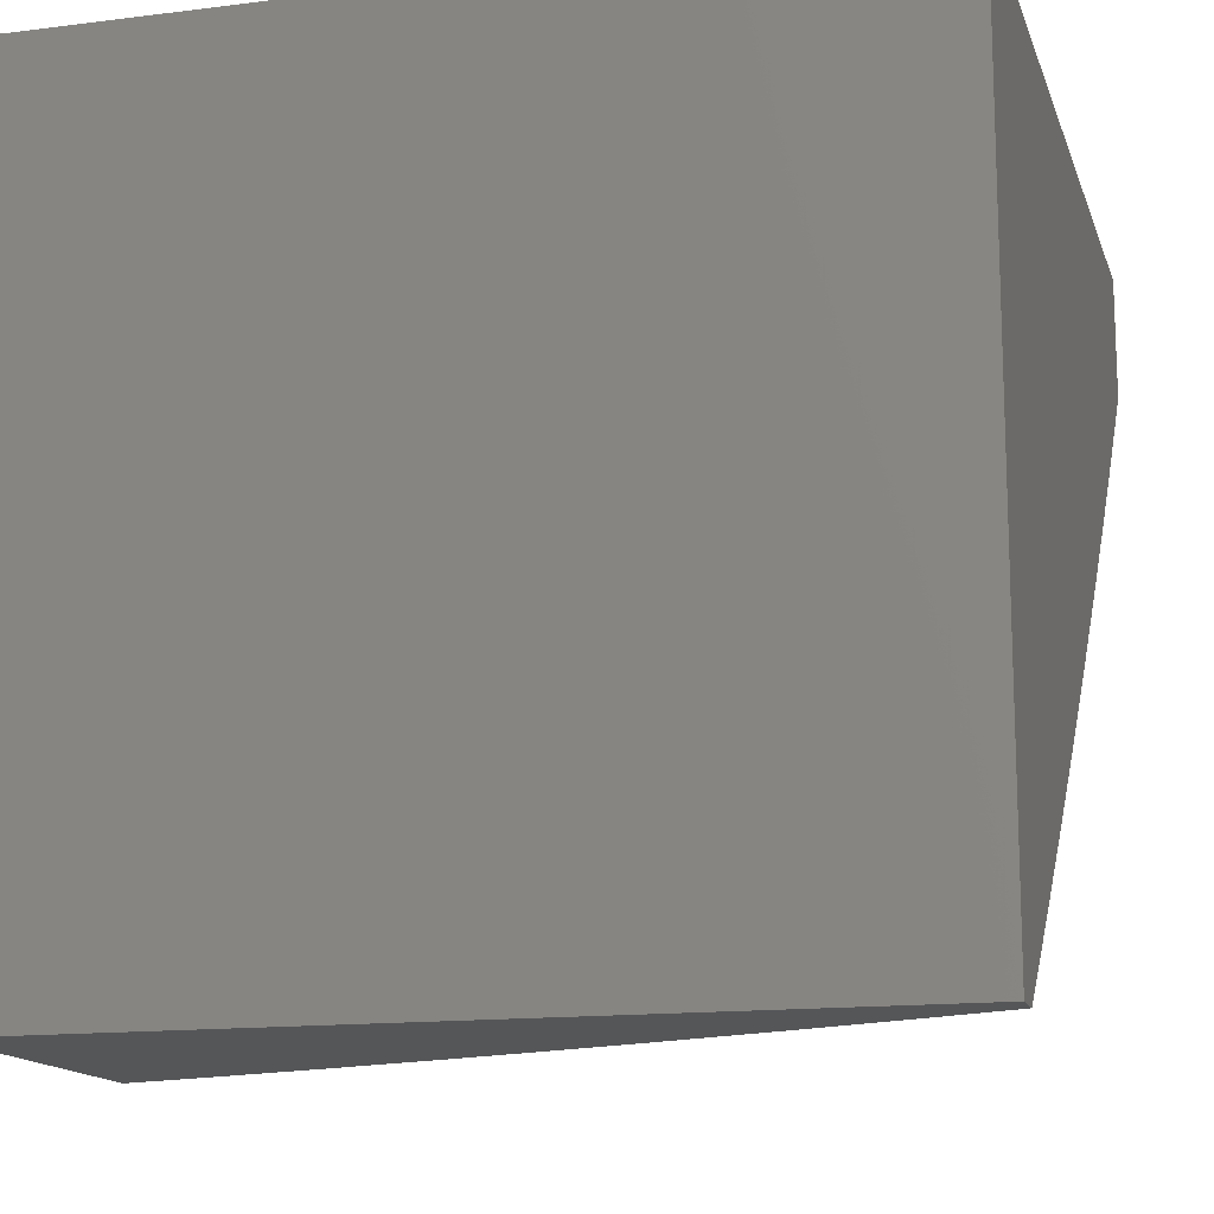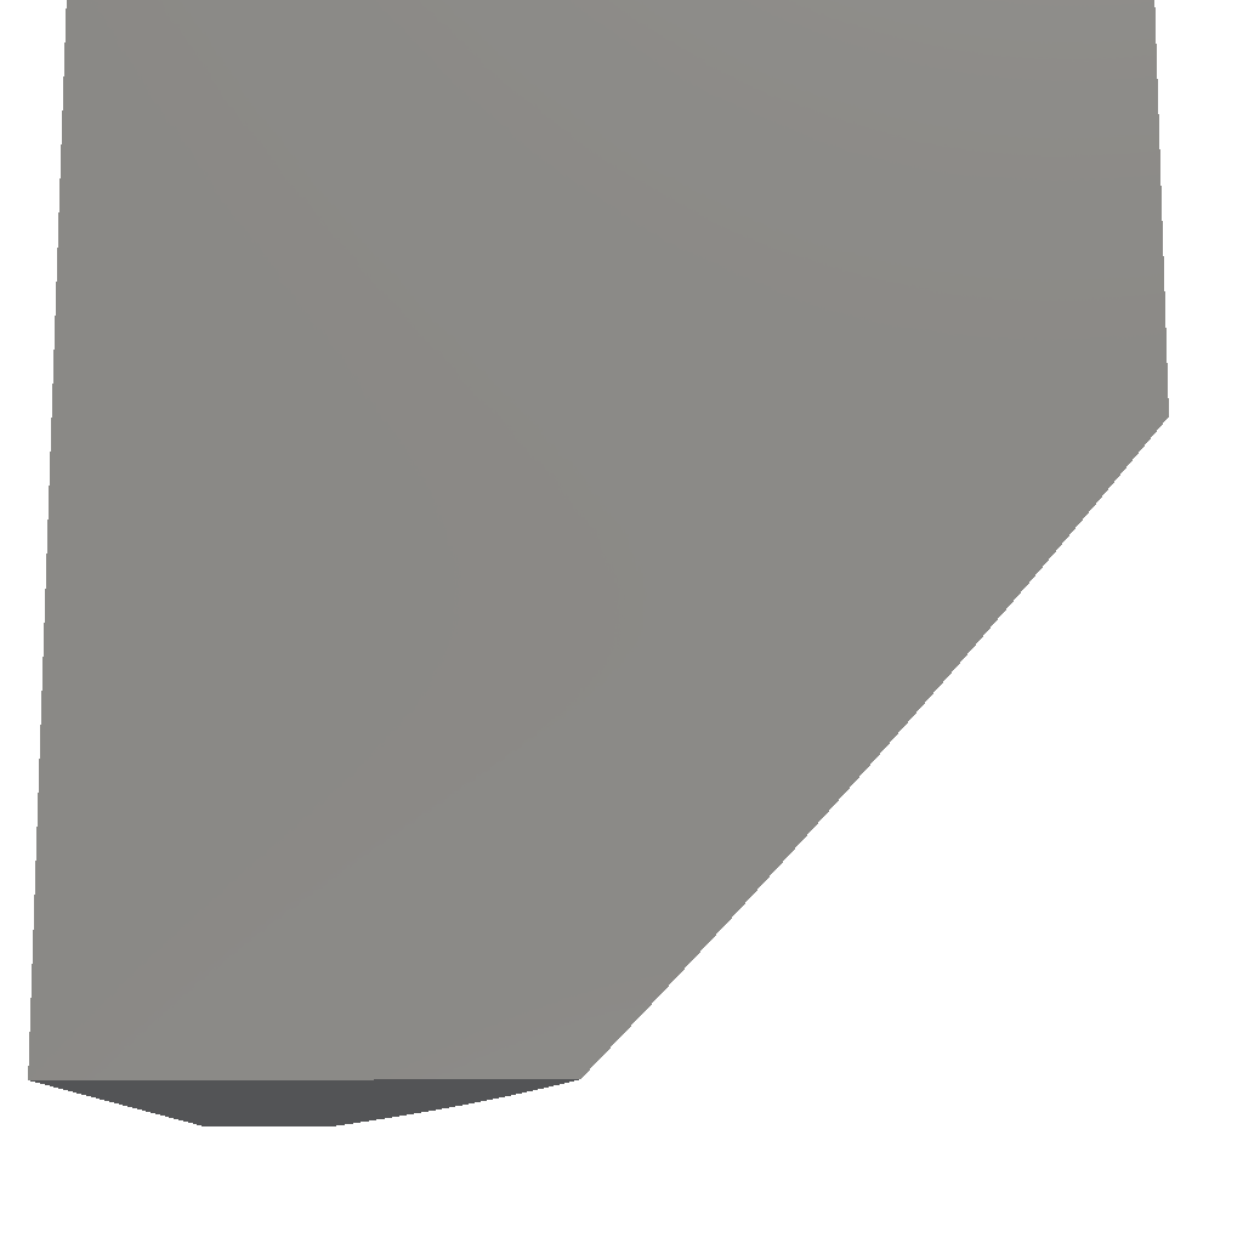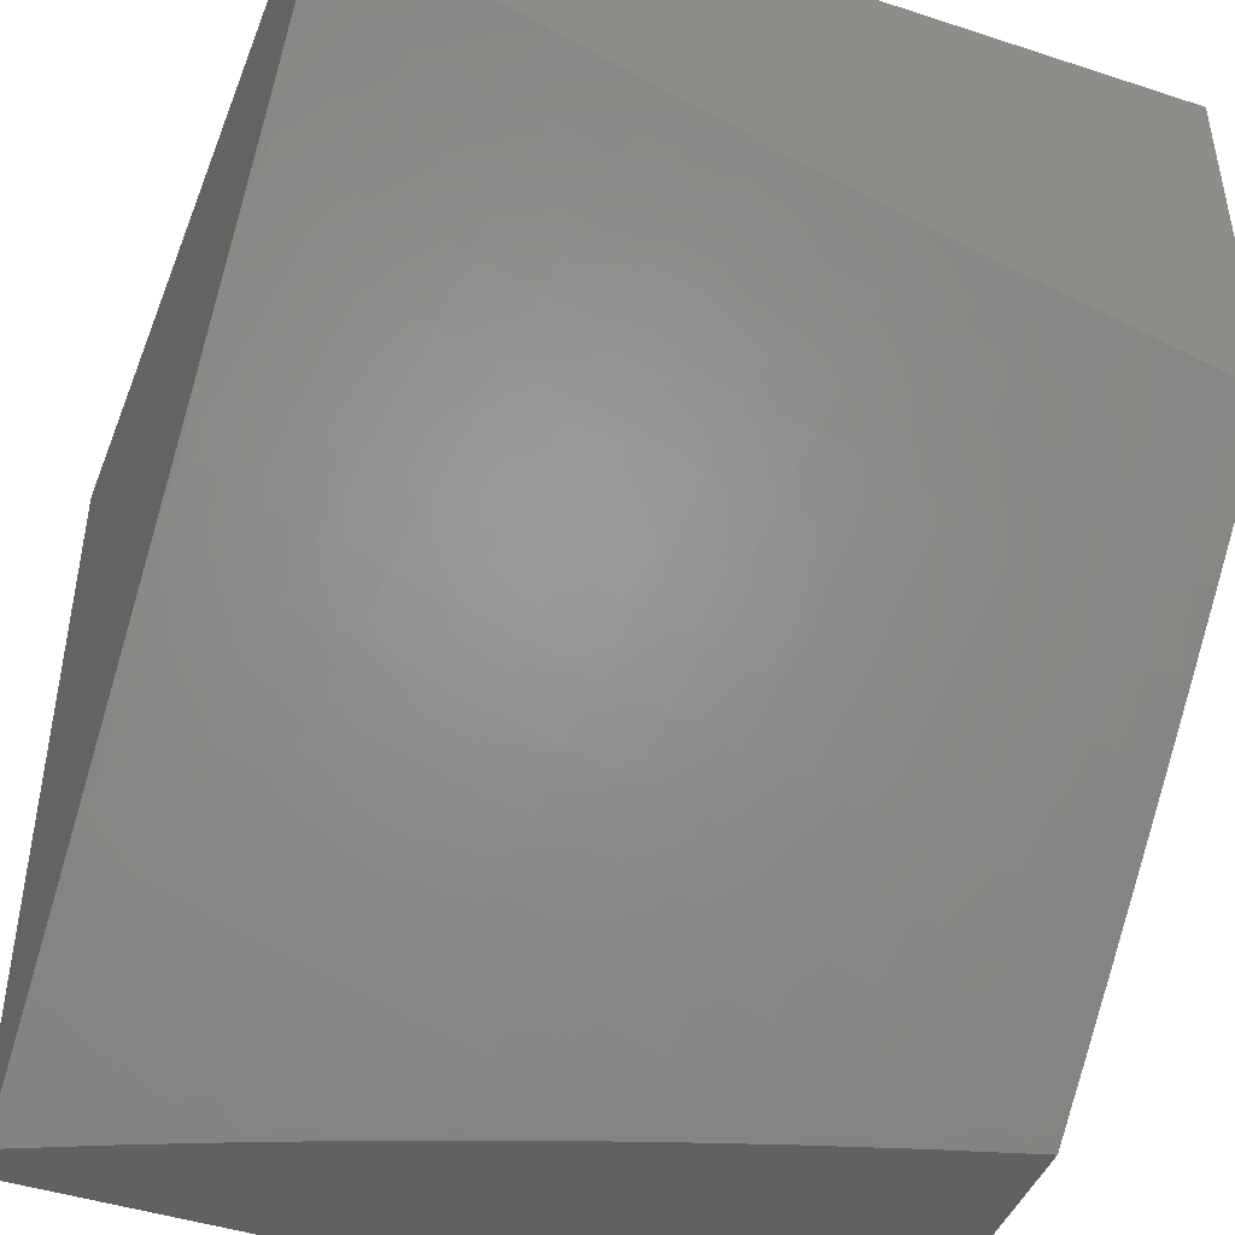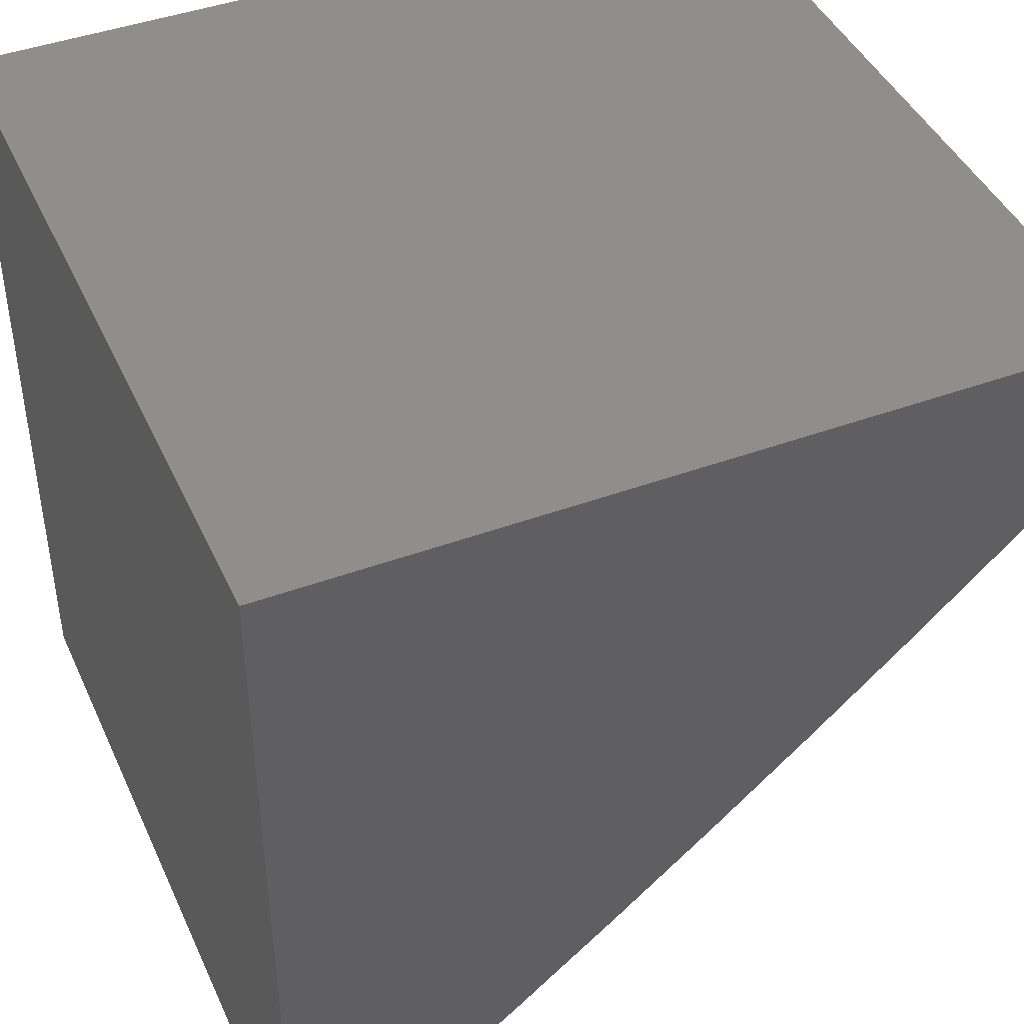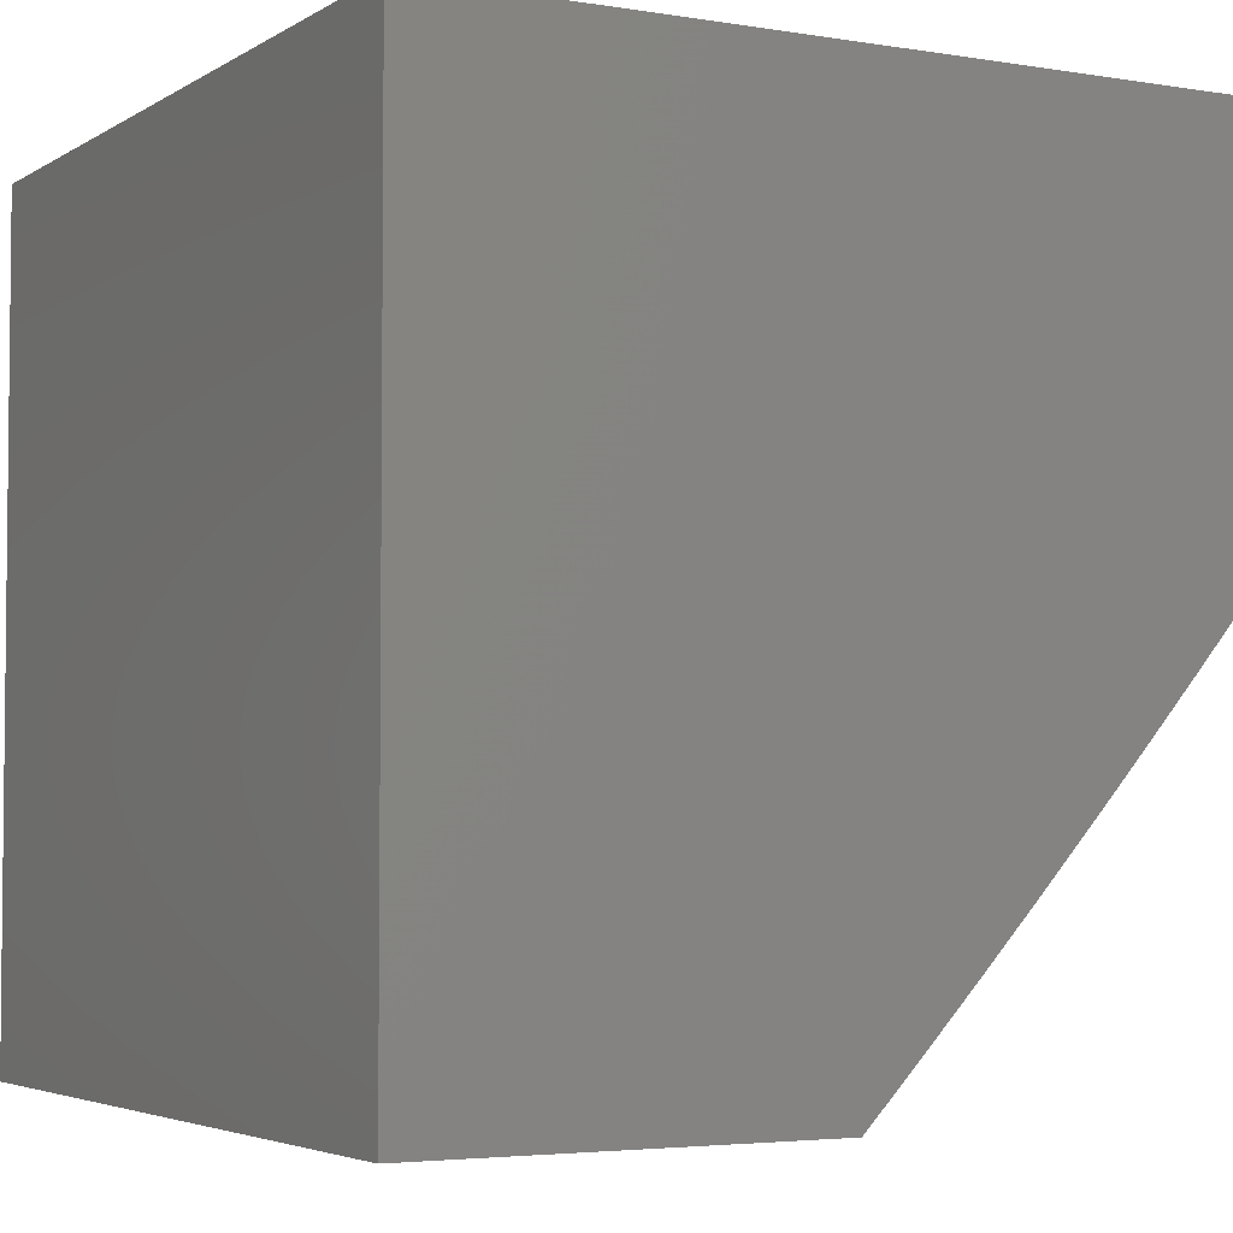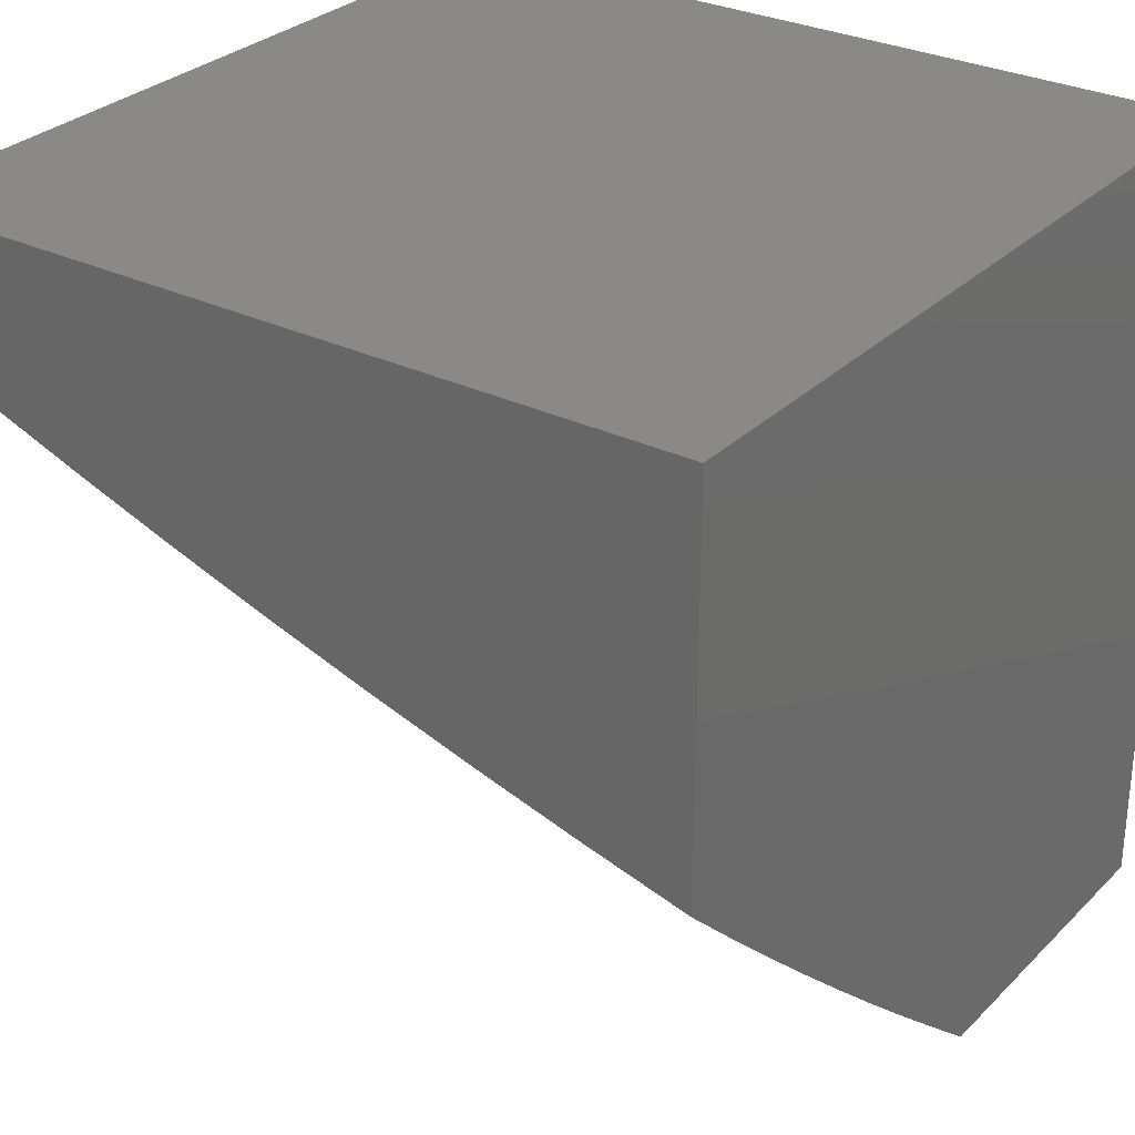
<metadata>
{"format":"stl","ext":"stl","renderer":"f3d","projection":"perspective","resolution":1024,"background":"white","views":[{"elev":-14.5,"azim":15.4,"up":"+Y"},{"elev":-11.2,"azim":-88.6,"up":"+Z"},{"elev":-45.1,"azim":159.3,"up":"+Y"},{"elev":43.5,"azim":66.6,"up":"+Y"},{"elev":-3.9,"azim":-118.8,"up":"+Z"},{"elev":29.7,"azim":-144.4,"up":"+Y"}]}
</metadata>
<code>
# stl→obj: 205 verts, 406 faces
v 2.878 -8 -7.101
v 2.907 -7.984 -7.109
v 3 -8 -7.047
v 2.984 -7.956 -7.109
v 3 -7.9 -7.172
v 2.967 -7.912 -7.171
v 2.95 -7.868 -7.232
v 2.891 -7.939 -7.171
v 2.874 -7.895 -7.232
v 2.798 -7.921 -7.232
v 2.782 -7.876 -7.294
v 2.707 -7.901 -7.294
v 2.691 -7.855 -7.354
v 2.616 -7.88 -7.354
v 2.6 -7.834 -7.415
v 2.525 -7.857 -7.415
v 2.51 -7.81 -7.475
v 2.436 -7.833 -7.475
v 2.421 -7.786 -7.535
v 2.347 -7.807 -7.535
v 2.333 -7.759 -7.594
v 2.259 -7.78 -7.594
v 2.245 -7.732 -7.653
v 2.172 -7.752 -7.653
v 2.158 -7.703 -7.712
v 2.085 -7.722 -7.712
v 2.072 -7.673 -7.77
v 2.012 -7.741 -7.712
v 2 -7.678 -7.785
v 2 -7.744 -7.712
v 2.025 -7.79 -7.653
v 2 -7.809 -7.639
v 2.038 -7.838 -7.594
v 2 -7.873 -7.565
v 2.05 -7.887 -7.535
v 2 -7.937 -7.49
v 2.063 -7.934 -7.475
v 2 -8 -7.415
v 2.075 -7.982 -7.415
v 2.128 -8 -7.377
v 2.15 -7.963 -7.415
v 2.238 -7.99 -7.354
v 2.225 -7.943 -7.415
v 2.314 -7.969 -7.354
v 2.3 -7.923 -7.415
v 2.389 -7.948 -7.354
v 2.375 -7.901 -7.415
v 2.465 -7.926 -7.354
v 2.45 -7.88 -7.415
v 2.54 -7.903 -7.354
v 2.755 -8 -7.153
v 2.814 -7.966 -7.171
v 2.738 -7.991 -7.171
v 2.631 -8 -7.202
v 2.646 -7.971 -7.232
v 2.57 -7.995 -7.232
v 2.555 -7.949 -7.294
v 2.507 -8 -7.249
v 2.479 -7.972 -7.294
v 2.403 -7.994 -7.294
v 2.381 -8 -7.294
v 2.255 -8 -7.337
v 2.059 -7.623 -7.828
v 2 -7.612 -7.857
v 2.045 -7.573 -7.886
v 2 -7.545 -7.929
v 2.031 -7.523 -7.943
v 2 -7.477 -8
v 2.102 -7.504 -7.943
v 2.127 -7.443 -8
v 2.173 -7.485 -7.943
v 2.254 -7.408 -8
v 2.244 -7.465 -7.943
v 2.315 -7.444 -7.943
v 2.331 -7.494 -7.886
v 2.402 -7.473 -7.886
v 2.418 -7.522 -7.828
v 2.49 -7.5 -7.828
v 2.506 -7.548 -7.77
v 2.578 -7.525 -7.77
v 2.594 -7.574 -7.712
v 2.667 -7.549 -7.712
v 2.684 -7.597 -7.653
v 2.757 -7.572 -7.653
v 2.774 -7.619 -7.594
v 2.83 -7.546 -7.653
v 2.847 -7.594 -7.594
v 2.902 -7.52 -7.653
v 2.921 -7.567 -7.594
v 2.994 -7.54 -7.594
v 3 -7.589 -7.536
v 3 -7.482 -7.655
v 2.975 -7.493 -7.653
v 2.956 -7.446 -7.712
v 2.884 -7.473 -7.712
v 2.866 -7.425 -7.77
v 2.812 -7.499 -7.712
v 2.794 -7.451 -7.77
v 2.74 -7.525 -7.712
v 2.722 -7.477 -7.77
v 2.65 -7.501 -7.77
v 2.633 -7.453 -7.828
v 2.561 -7.477 -7.828
v 2.544 -7.428 -7.886
v 2.473 -7.45 -7.886
v 2.457 -7.401 -7.943
v 2.386 -7.423 -7.943
v 2.38 -7.37 -8
v 2.505 -7.33 -8
v 2.528 -7.378 -7.943
v 2.616 -7.404 -7.886
v 2.704 -7.428 -7.828
v 2.776 -7.403 -7.828
v 2.847 -7.377 -7.828
v 2.938 -7.398 -7.77
v 3 -7.373 -7.771
v 2.598 -7.355 -7.943
v 2.63 -7.288 -8
v 2.669 -7.33 -7.943
v 2.739 -7.306 -7.943
v 2.687 -7.38 -7.886
v 2.758 -7.354 -7.886
v 2.754 -7.244 -8
v 2.81 -7.28 -7.943
v 2.829 -7.329 -7.886
v 2.877 -7.198 -8
v 2.88 -7.254 -7.943
v 2.899 -7.302 -7.886
v 2.97 -7.275 -7.886
v 2.99 -7.323 -7.828
v 3 -7.263 -7.886
v 2.95 -7.227 -7.943
v 3 -7.15 -8
v 3 -7.695 -7.416
v 2.956 -7.66 -7.475
v 2.939 -7.614 -7.535
v 2.865 -7.64 -7.535
v 2.791 -7.666 -7.535
v 2.701 -7.645 -7.594
v 2.611 -7.621 -7.653
v 2.522 -7.597 -7.712
v 2.434 -7.571 -7.77
v 2.346 -7.544 -7.828
v 2.259 -7.515 -7.886
v 3 -7.798 -7.295
v 2.992 -7.751 -7.354
v 2.974 -7.705 -7.415
v 2.9 -7.733 -7.415
v 2.882 -7.687 -7.475
v 2.825 -7.759 -7.415
v 2.808 -7.713 -7.475
v 2.734 -7.738 -7.475
v 2.717 -7.692 -7.535
v 2.643 -7.716 -7.535
v 2.627 -7.669 -7.594
v 2.554 -7.693 -7.594
v 2.538 -7.645 -7.653
v 2.465 -7.668 -7.653
v 2.449 -7.62 -7.712
v 2.376 -7.642 -7.712
v 2.361 -7.593 -7.77
v 2.289 -7.614 -7.77
v 2.274 -7.565 -7.828
v 2.202 -7.585 -7.828
v 2.188 -7.535 -7.886
v 2.116 -7.555 -7.886
v 2.934 -7.823 -7.294
v 2.917 -7.778 -7.354
v 2.858 -7.85 -7.294
v 2.841 -7.805 -7.354
v 2.766 -7.83 -7.354
v 2.75 -7.785 -7.415
v 2.675 -7.809 -7.415
v 2.659 -7.763 -7.475
v 2.585 -7.787 -7.475
v 2.569 -7.74 -7.535
v 2.495 -7.763 -7.535
v 2.48 -7.716 -7.594
v 2.406 -7.738 -7.594
v 2.391 -7.69 -7.653
v 2.318 -7.711 -7.653
v 2.304 -7.663 -7.712
v 2.231 -7.683 -7.712
v 2.217 -7.634 -7.77
v 2.144 -7.654 -7.77
v 2.13 -7.605 -7.828
v 2.722 -7.946 -7.232
v 2.631 -7.925 -7.294
v 2.361 -7.855 -7.475
v 2.287 -7.876 -7.475
v 2.212 -7.896 -7.475
v 2.137 -7.916 -7.475
v 2.273 -7.828 -7.535
v 2.199 -7.848 -7.535
v 2.125 -7.868 -7.535
v 2.185 -7.8 -7.594
v 2.098 -7.771 -7.653
v 2.112 -7.82 -7.594
v 2.919 -7.35 -7.828
v 2 -7 -8
v 2 -7 -7
v 2 -8 -7
v 3 -8 -7
v 3 -7 -7
v 3 -7 -8
f 1 2 3
f 3 2 4
f 3 4 5
f 5 4 6
f 5 6 7
f 7 6 8
f 7 8 9
f 9 8 10
f 9 10 11
f 11 10 12
f 11 12 13
f 13 12 14
f 13 14 15
f 15 14 16
f 15 16 17
f 17 16 18
f 17 18 19
f 19 18 20
f 19 20 21
f 21 20 22
f 21 22 23
f 23 22 24
f 23 24 25
f 25 24 26
f 25 26 27
f 27 26 28
f 27 28 29
f 29 28 30
f 30 28 31
f 30 31 32
f 32 31 33
f 32 33 34
f 34 33 35
f 34 35 36
f 36 35 37
f 36 37 38
f 38 37 39
f 38 39 40
f 40 39 41
f 40 41 42
f 42 41 43
f 42 43 44
f 44 43 45
f 44 45 46
f 46 45 47
f 46 47 48
f 48 47 49
f 48 49 50
f 50 49 16
f 50 16 14
f 51 52 1
f 1 52 8
f 1 8 2
f 2 8 6
f 2 6 4
f 52 51 53
f 53 51 54
f 53 54 55
f 55 54 56
f 55 56 57
f 57 56 58
f 57 58 59
f 59 58 60
f 59 60 46
f 46 60 61
f 46 61 44
f 44 61 62
f 44 62 42
f 42 62 40
f 54 58 56
f 58 61 60
f 27 29 63
f 63 29 64
f 63 64 65
f 65 64 66
f 65 66 67
f 67 66 68
f 67 68 69
f 69 68 70
f 69 70 71
f 71 70 72
f 71 72 73
f 73 72 74
f 73 74 75
f 75 74 76
f 75 76 77
f 77 76 78
f 77 78 79
f 79 78 80
f 79 80 81
f 81 80 82
f 81 82 83
f 83 82 84
f 83 84 85
f 85 84 86
f 85 86 87
f 87 86 88
f 87 88 89
f 89 88 90
f 89 90 91
f 91 90 92
f 92 90 93
f 92 93 94
f 94 93 95
f 94 95 96
f 96 95 97
f 96 97 98
f 98 97 99
f 98 99 100
f 100 99 101
f 100 101 102
f 102 101 103
f 102 103 104
f 104 103 105
f 104 105 106
f 106 105 107
f 106 107 108
f 108 107 74
f 108 74 72
f 108 109 106
f 106 109 110
f 106 110 104
f 104 110 111
f 104 111 102
f 102 111 112
f 102 112 100
f 100 112 113
f 100 113 98
f 98 113 114
f 98 114 96
f 96 114 115
f 96 115 94
f 94 115 116
f 94 116 92
f 110 109 117
f 117 109 118
f 117 118 119
f 119 118 120
f 119 120 121
f 121 120 122
f 121 122 112
f 112 122 113
f 118 123 120
f 120 123 124
f 120 124 122
f 122 124 125
f 122 125 113
f 113 125 114
f 123 126 124
f 124 126 127
f 124 127 128
f 128 127 129
f 128 129 130
f 130 129 131
f 130 131 116
f 127 126 132
f 132 126 133
f 132 133 131
f 134 135 91
f 91 135 136
f 91 136 89
f 89 136 137
f 89 137 87
f 87 137 138
f 87 138 85
f 85 138 139
f 85 139 83
f 83 139 140
f 83 140 81
f 81 140 141
f 81 141 79
f 79 141 142
f 79 142 77
f 77 142 143
f 77 143 75
f 75 143 144
f 75 144 73
f 73 144 71
f 145 146 134
f 134 146 147
f 134 147 135
f 135 147 148
f 135 148 149
f 149 148 150
f 149 150 151
f 151 150 152
f 151 152 153
f 153 152 154
f 153 154 155
f 155 154 156
f 155 156 157
f 157 156 158
f 157 158 159
f 159 158 160
f 159 160 161
f 161 160 162
f 161 162 163
f 163 162 164
f 163 164 165
f 165 164 166
f 165 166 69
f 69 166 67
f 5 7 145
f 145 7 167
f 145 167 168
f 168 167 169
f 168 169 170
f 170 169 171
f 170 171 172
f 172 171 173
f 172 173 174
f 174 173 175
f 174 175 176
f 176 175 177
f 176 177 178
f 178 177 179
f 178 179 180
f 180 179 181
f 180 181 182
f 182 181 183
f 182 183 184
f 184 183 185
f 184 185 186
f 186 185 63
f 186 63 65
f 76 74 107
f 99 97 84
f 84 97 86
f 88 86 95
f 95 86 97
f 138 137 151
f 151 137 149
f 135 149 136
f 136 149 137
f 150 148 170
f 170 148 168
f 148 147 168
f 168 147 146
f 168 146 145
f 169 167 9
f 9 167 7
f 171 169 11
f 11 169 9
f 152 150 172
f 172 150 170
f 139 138 153
f 153 138 151
f 101 99 82
f 82 99 84
f 117 119 121
f 117 121 111
f 111 121 112
f 8 52 10
f 10 52 187
f 10 187 12
f 12 187 188
f 12 188 14
f 14 188 50
f 173 171 13
f 13 171 11
f 154 152 174
f 174 152 172
f 140 139 155
f 155 139 153
f 103 101 80
f 80 101 82
f 110 117 111
f 52 53 187
f 187 53 55
f 187 55 188
f 188 55 57
f 188 57 50
f 50 57 48
f 175 173 15
f 15 173 13
f 156 154 176
f 176 154 174
f 141 140 157
f 157 140 155
f 105 103 78
f 78 103 80
f 76 107 105
f 105 78 76
f 142 141 159
f 159 141 157
f 158 156 178
f 178 156 176
f 177 175 17
f 17 175 15
f 18 16 49
f 179 177 19
f 19 177 17
f 160 158 180
f 180 158 178
f 143 142 161
f 161 142 159
f 46 48 59
f 59 48 57
f 18 49 189
f 189 49 47
f 189 47 190
f 190 47 45
f 190 45 191
f 191 45 43
f 191 43 192
f 192 43 41
f 192 41 37
f 37 41 39
f 181 179 21
f 21 179 19
f 162 160 182
f 182 160 180
f 144 143 163
f 163 143 161
f 71 144 165
f 165 144 163
f 164 162 184
f 184 162 182
f 183 181 23
f 23 181 21
f 20 189 193
f 193 189 190
f 193 190 194
f 194 190 191
f 194 191 195
f 195 191 192
f 195 192 35
f 35 192 37
f 189 20 18
f 20 193 22
f 22 193 196
f 22 196 24
f 24 196 197
f 24 197 26
f 26 197 28
f 196 193 194
f 185 183 25
f 25 183 23
f 166 164 186
f 186 164 184
f 69 71 165
f 196 194 198
f 198 194 195
f 198 195 33
f 33 195 35
f 63 185 27
f 27 185 25
f 67 166 65
f 65 166 186
f 31 28 197
f 33 31 198
f 198 31 197
f 198 197 196
f 124 128 125
f 125 128 199
f 125 199 114
f 114 199 115
f 90 88 93
f 93 88 95
f 131 129 132
f 132 129 127
f 199 128 130
f 130 116 199
f 199 116 115
f 68 66 200
f 200 66 64
f 200 64 201
f 201 64 29
f 201 29 30
f 30 32 201
f 201 32 34
f 201 34 36
f 38 202 36
f 36 202 201
f 38 40 202
f 202 40 62
f 202 62 61
f 61 58 202
f 202 58 54
f 202 54 51
f 51 1 202
f 202 1 203
f 203 1 3
f 204 201 203
f 203 201 202
f 133 126 205
f 205 126 200
f 200 126 123
f 200 123 118
f 118 109 200
f 200 109 108
f 200 108 72
f 72 70 200
f 200 70 68
f 204 205 201
f 201 205 200
f 3 5 203
f 203 5 204
f 204 5 145
f 204 145 134
f 134 91 204
f 204 91 92
f 204 92 116
f 116 131 204
f 204 131 205
f 205 131 133

</code>
